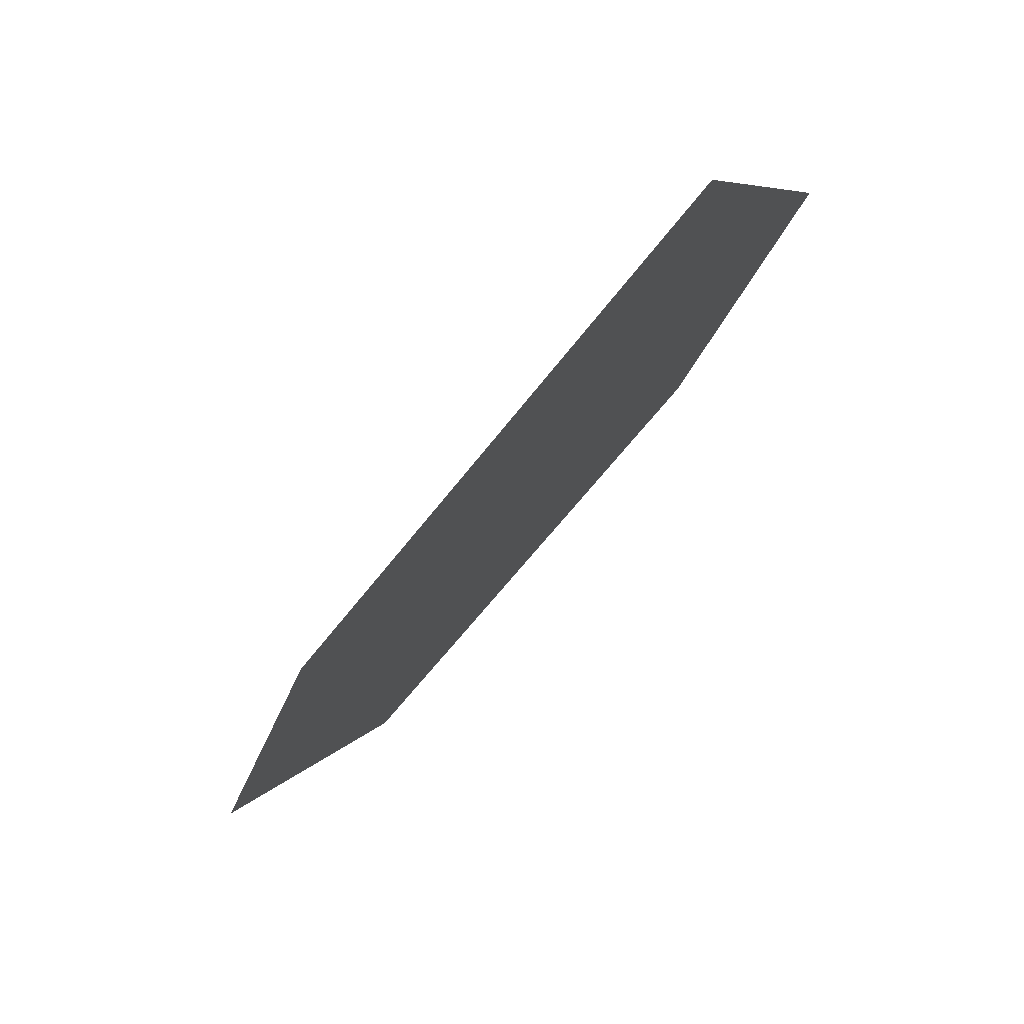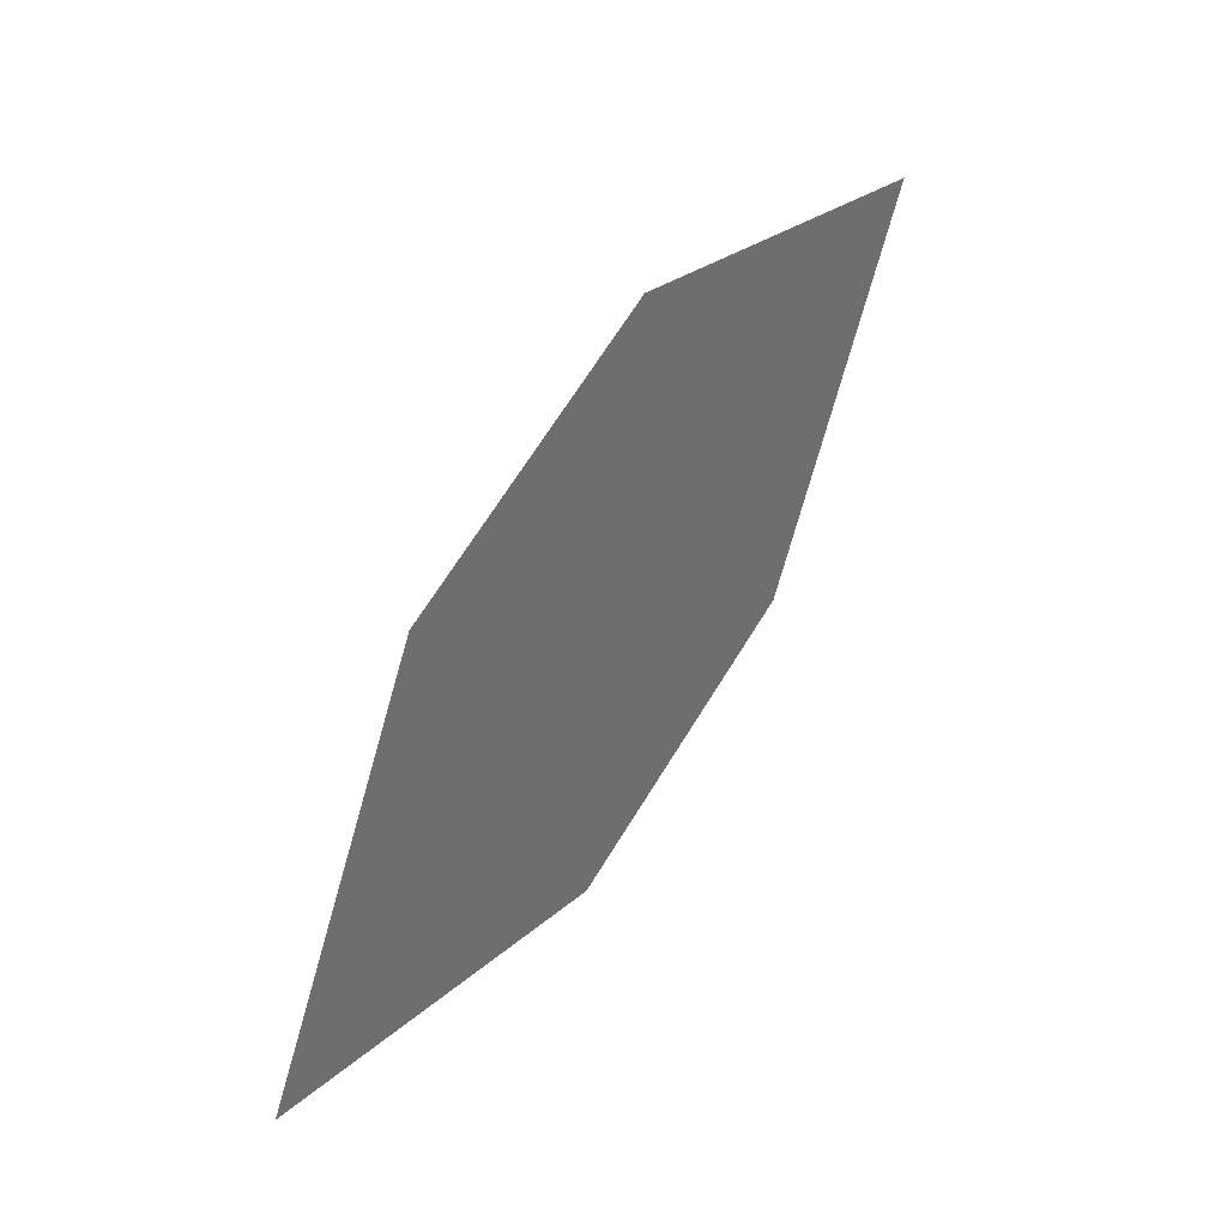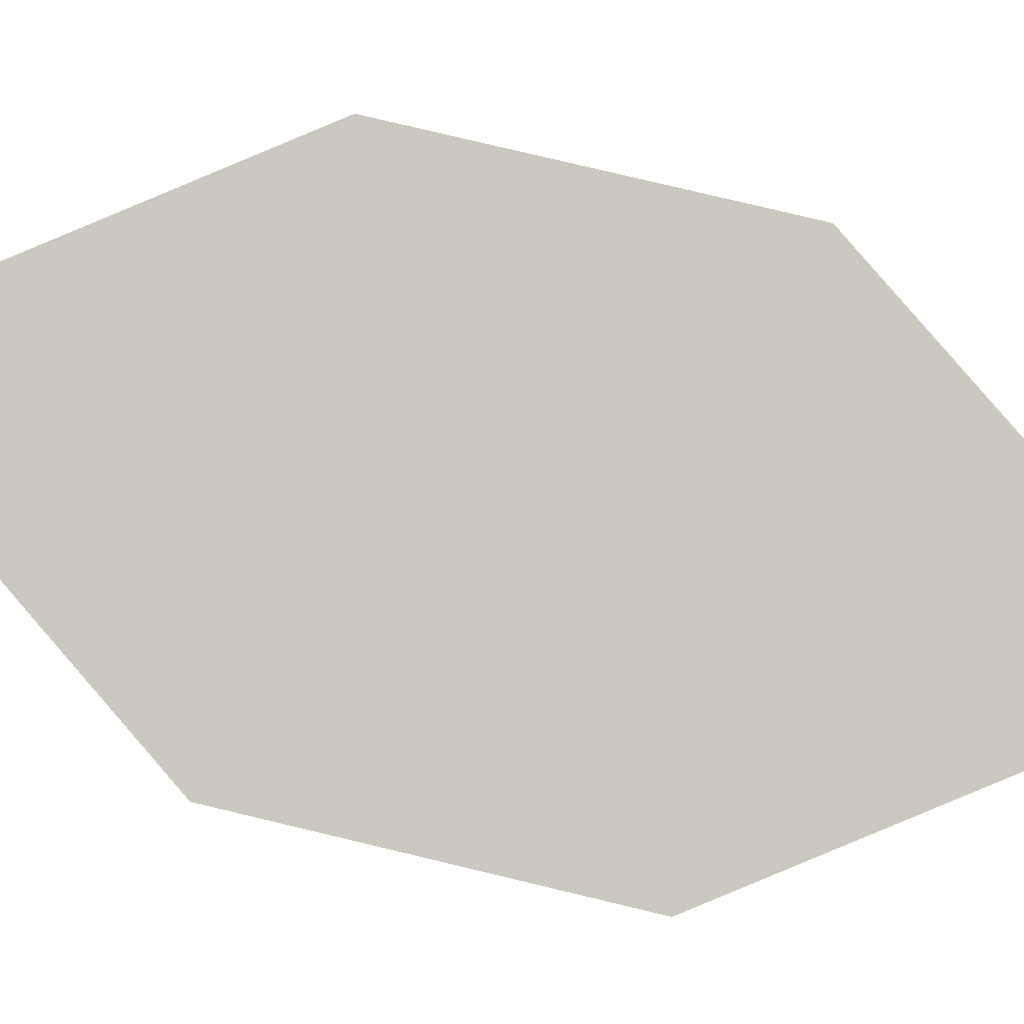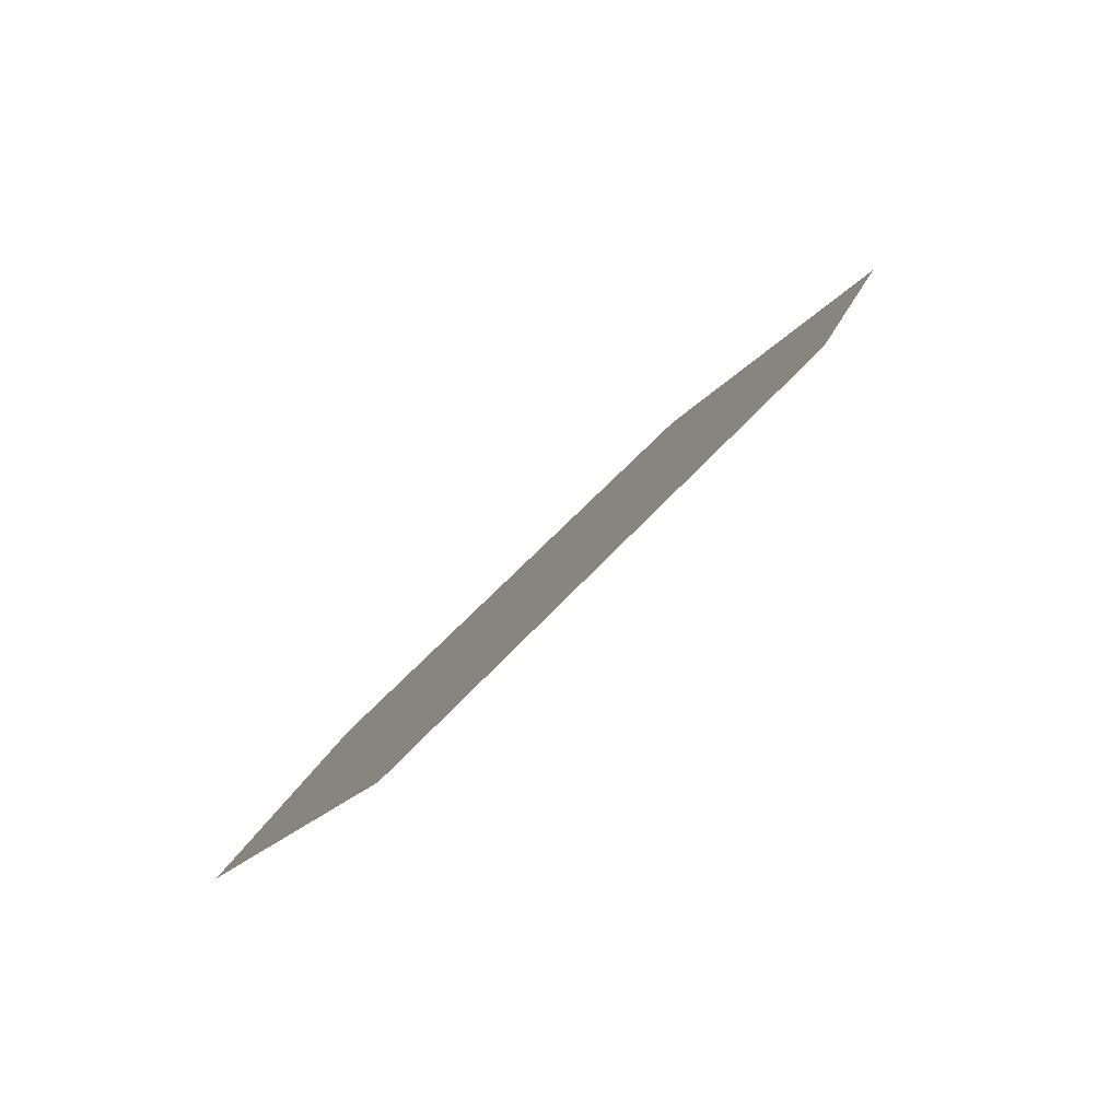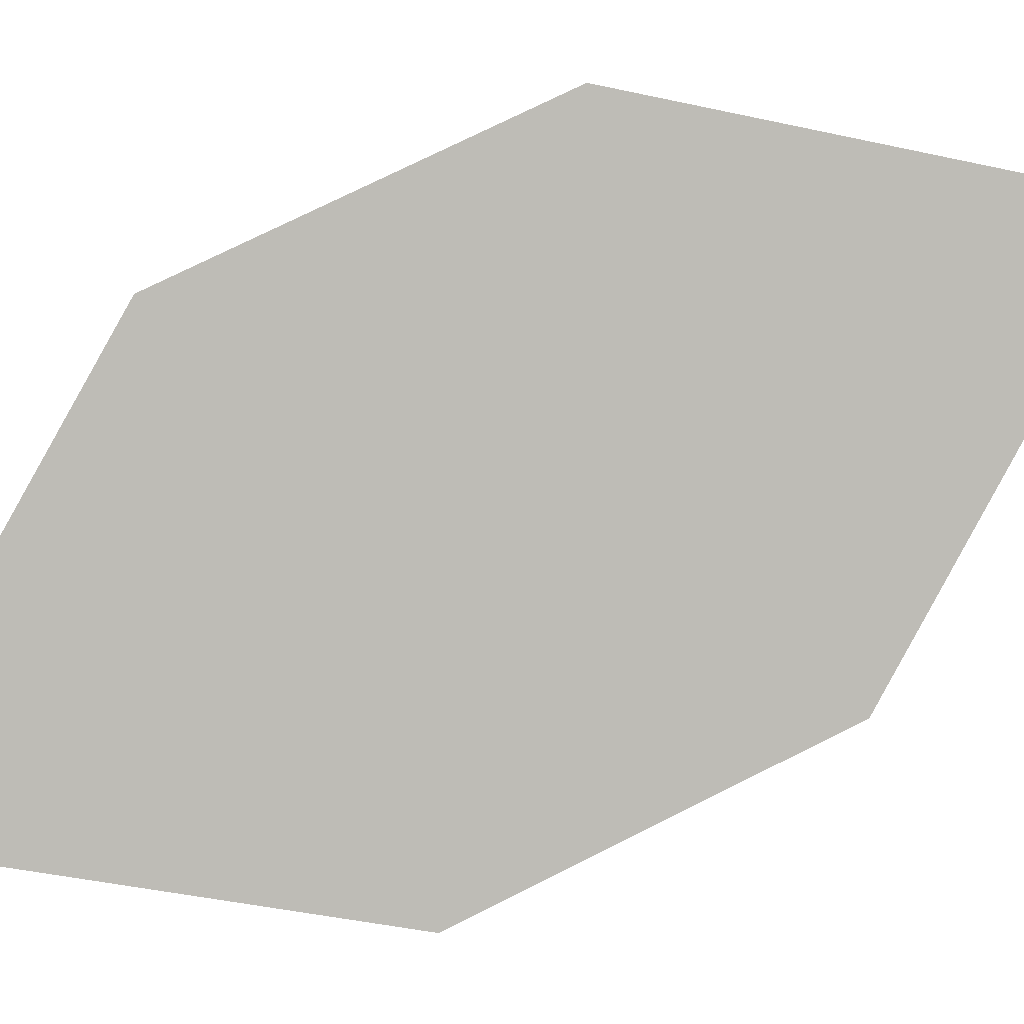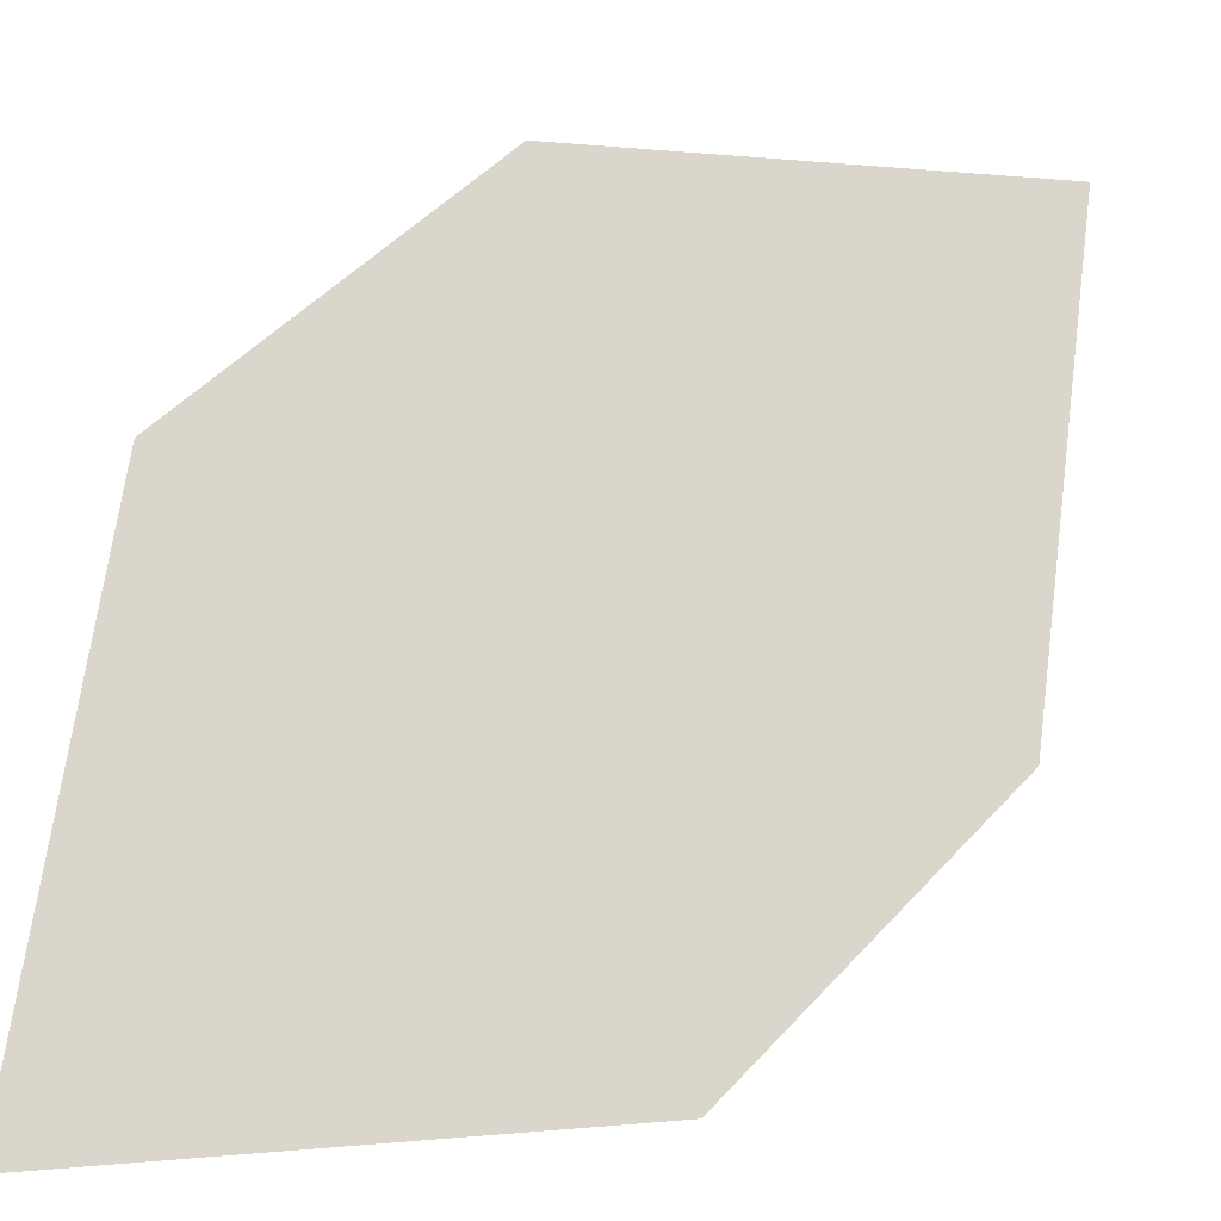
<metadata>
{"format":"obj","ext":"obj","renderer":"f3d","projection":"perspective","resolution":1024,"background":"white","views":[{"elev":-10.0,"azim":137.0,"up":"+Z"},{"elev":-15.9,"azim":-28.7,"up":"+Y"},{"elev":-47.3,"azim":-128.8,"up":"+Z"},{"elev":23.1,"azim":159.4,"up":"+Z"},{"elev":50.9,"azim":34.9,"up":"+Z"},{"elev":31.0,"azim":8.3,"up":"+Z"}]}
</metadata>
<code>
o leaves.126
v 0.2365 0.1016 1.064
v 0.2676 0.1224 1.055
v 0.2837 0.1812 1.082
v 0.2369 0.1338 1.086
v 0.2526 0.1603 1.092
v 0.2833 0.149 1.06
f 1 2 6 3
f 1 3 5 4

</code>
